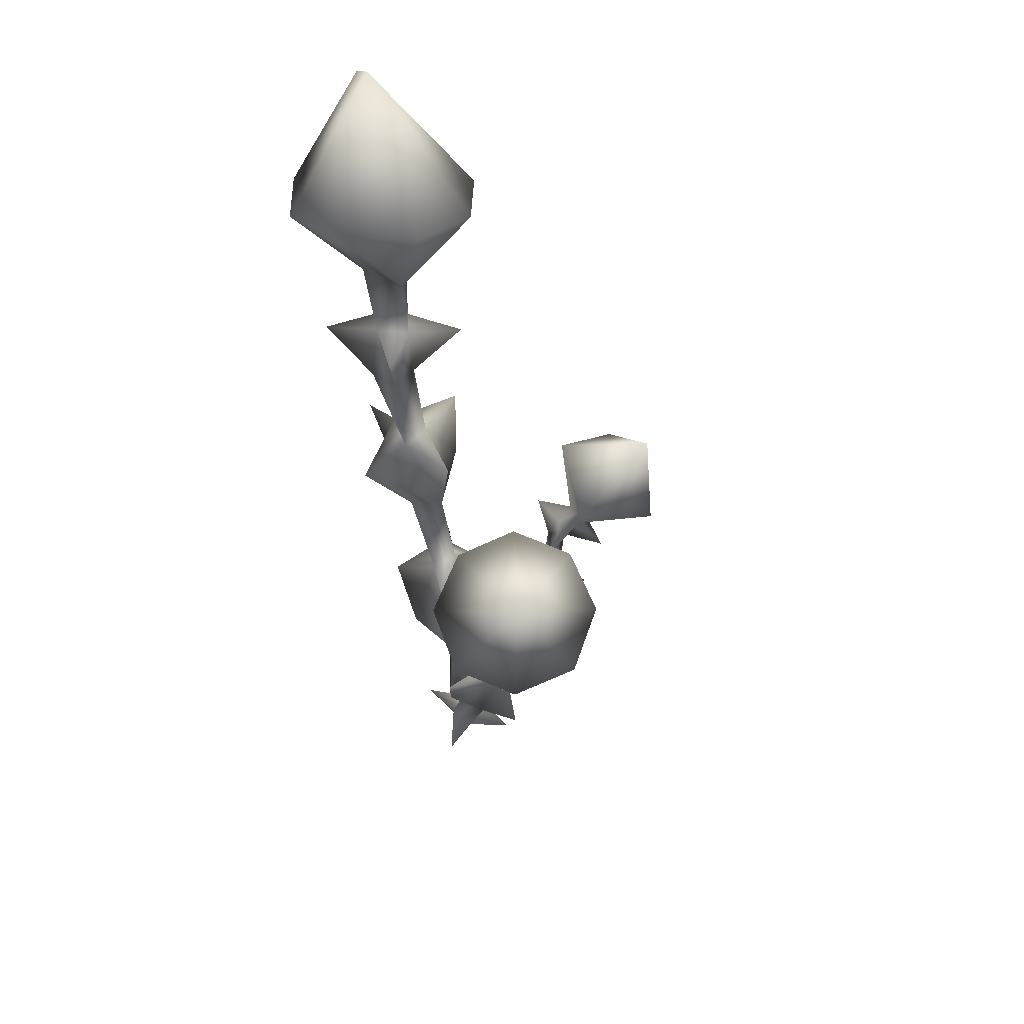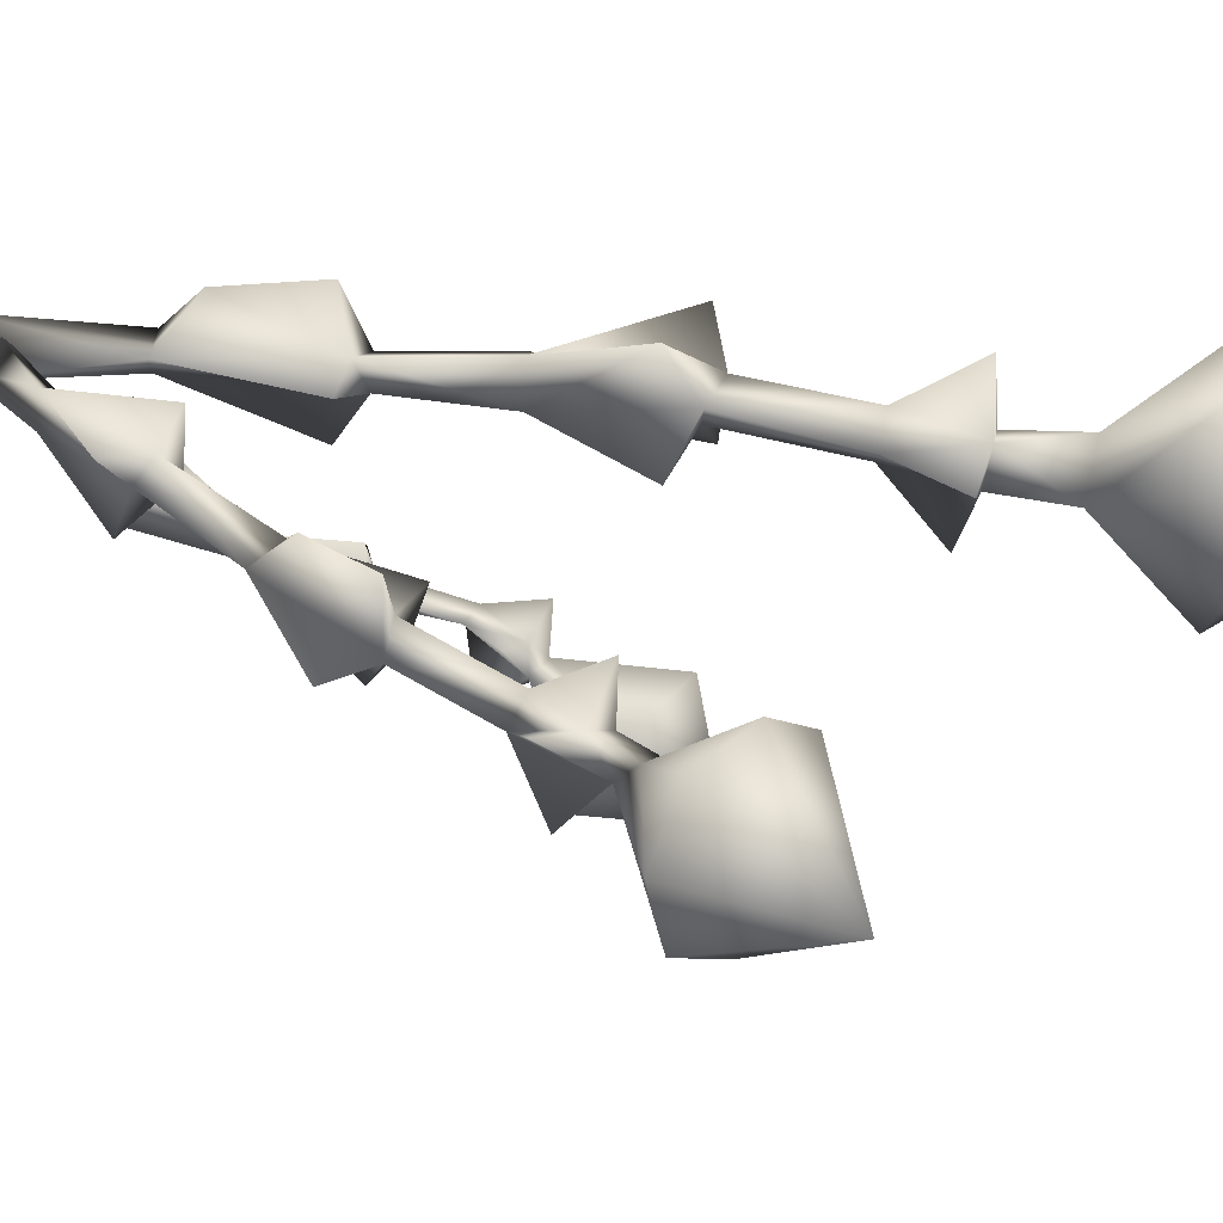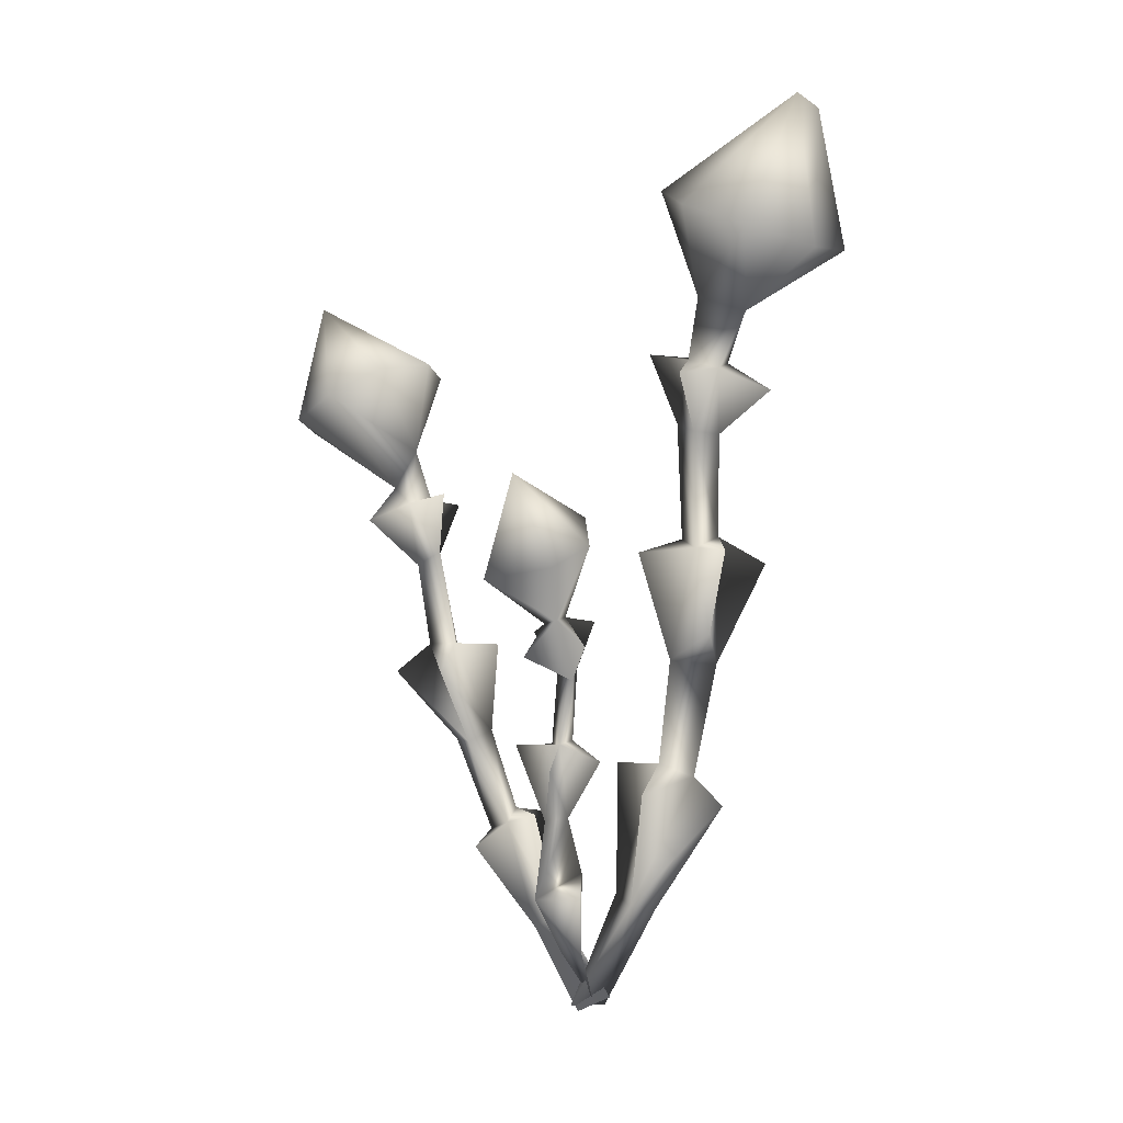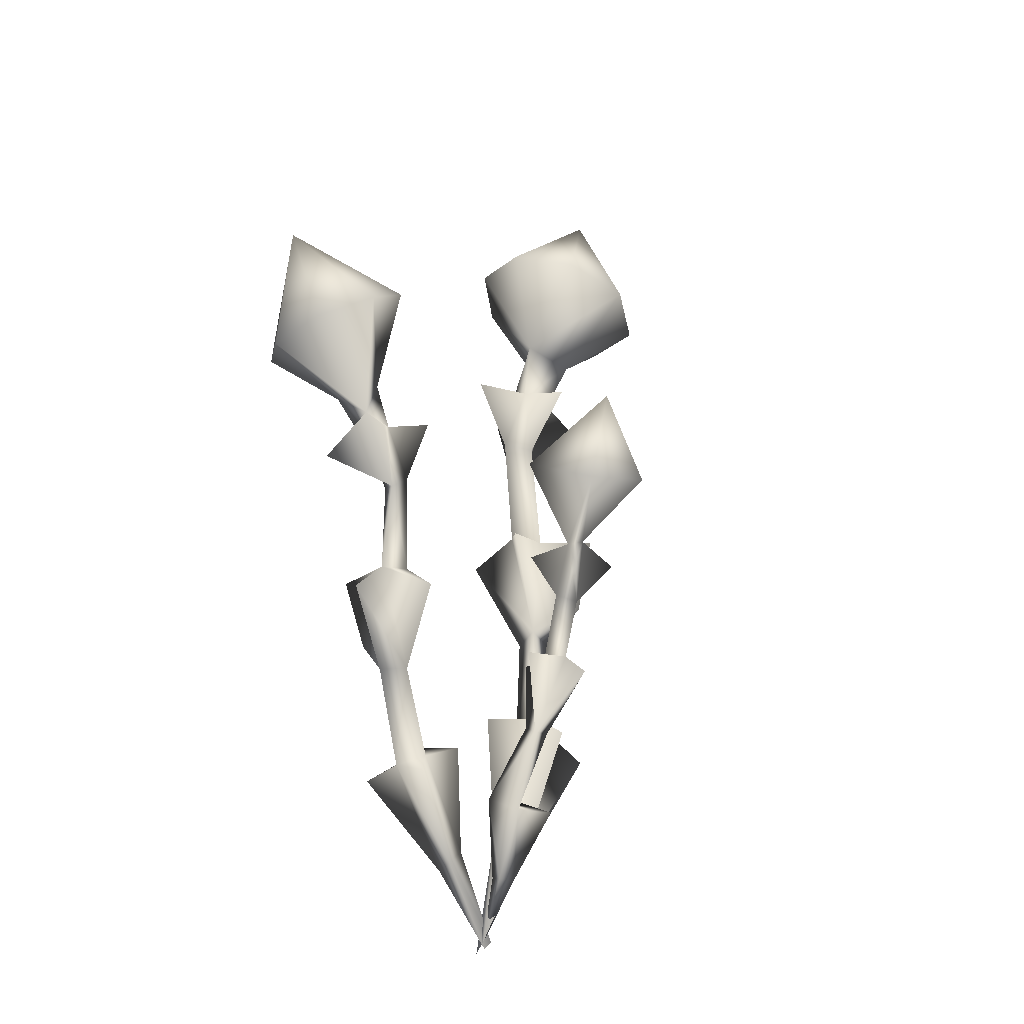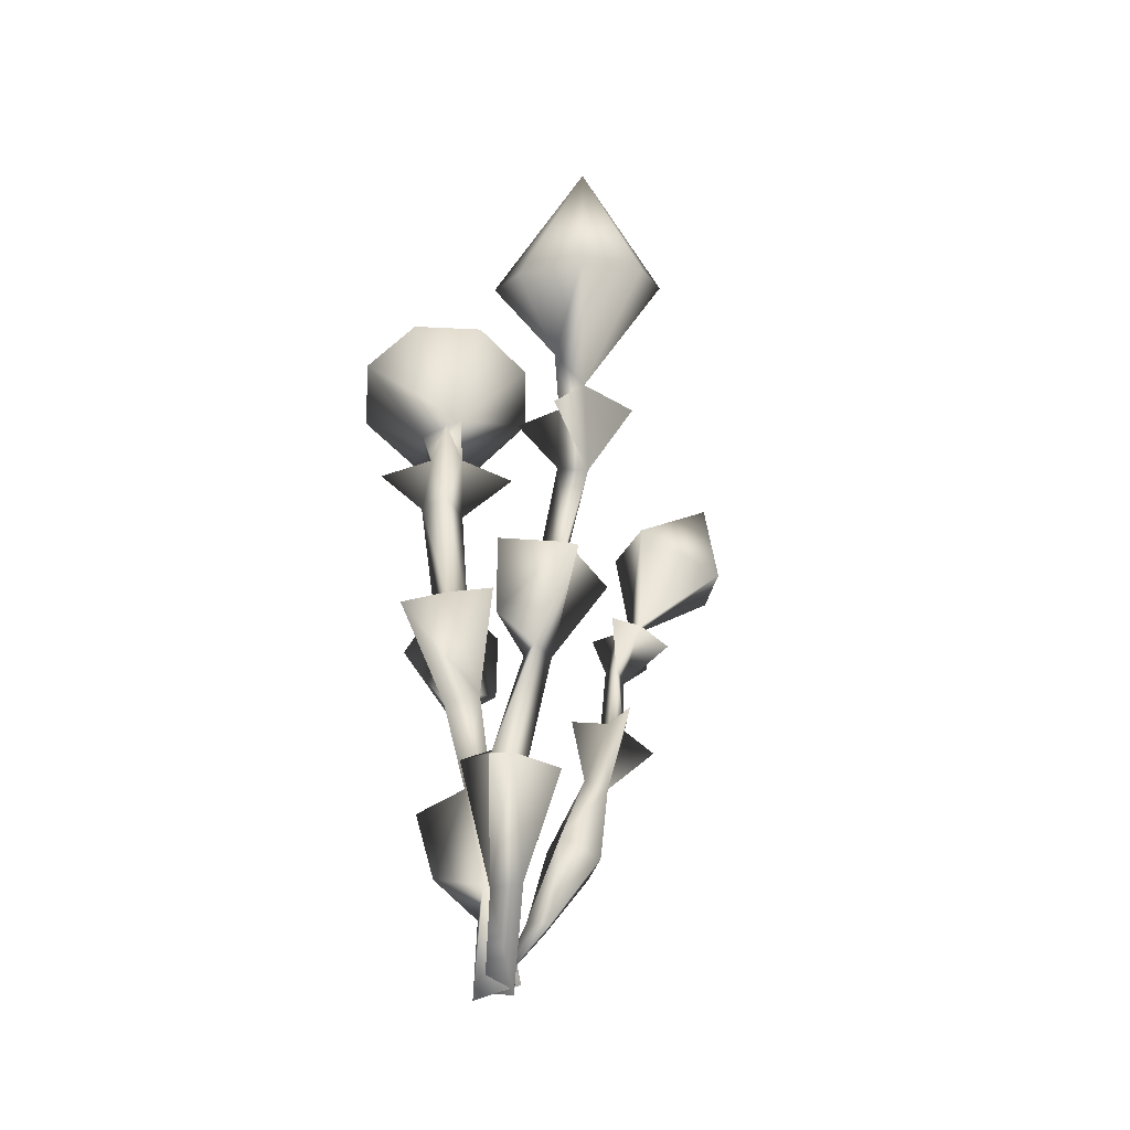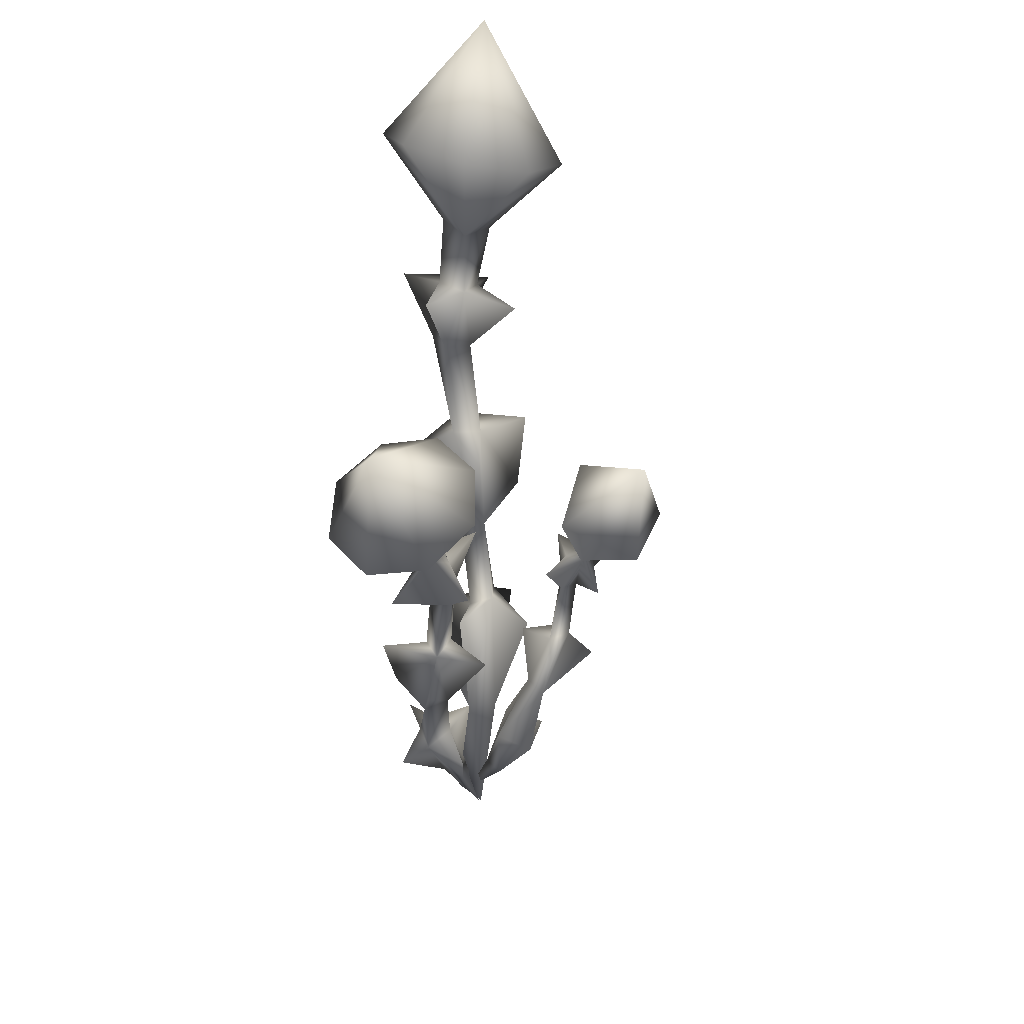
<metadata>
{"format":"obj","ext":"obj","renderer":"f3d","projection":"perspective","resolution":1024,"background":"white","views":[{"elev":56.3,"azim":68.4,"up":"+Y"},{"elev":46.8,"azim":111.2,"up":"+Z"},{"elev":3.7,"azim":-173.0,"up":"+Y"},{"elev":-20.4,"azim":125.4,"up":"+Y"},{"elev":-36.5,"azim":66.0,"up":"+Y"},{"elev":37.9,"azim":97.0,"up":"+Y"}]}
</metadata>
<code>
o Cylinder.009
v 0.2783 1.24 -0.04222
v 0.2995 1.009 -0.02948
v 0.232 1.081 -0.2067
v 0.0653 1.136 -0.1196
v 0.1249 1.069 0.05306
v 0.2238 1.021 0.05004
v 0.3049 1.034 -0.1369
v 0.1385 1.127 -0.1957
v 0.06056 1.111 -0.01814
v 0.0916 0.9766 -0.1045
v 0.1425 0.9457 -0.051
v 0.08236 0.7691 -0.1386
v 0.05074 0.7837 -0.09684
v 0.01966 0.6156 -0.0786
v 0.01665 0.6252 -0.1267
v 0.06679 0.6209 -0.1062
v -0.08901 0.312 -0.06935
v -0.04095 0.2709 -0.06392
v -0.006022 0.4405 -0.1125
v -0.04423 0.4582 -0.07979
v -0.1312 0.09877 -0.1209
v -0.2129 -0.0512 -0.1418
v -0.2694 -0.03006 -0.1153
v 0.1597 0.8266 -0.04252
v 0.1627 0.8528 -0.1835
v 0.02715 0.9017 -0.1785
v 0.02381 0.875 -0.03522
v 0.06316 0.8875 -0.1085
v 0.1299 0.9093 -0.1111
v 0.09715 0.8695 -0.07883
v 0.04158 0.7943 -0.1413
v 0.09844 0.8827 -0.1402
v -0.05995 0.6212 -0.1023
v 0.02256 0.4396 -0.07071
v 0.001825 0.4973 -0.01222
v 0.1307 0.5684 -0.09851
v 0.03148 0.5791 -0.195
v 0.03932 0.6144 0.003221
v -0.07857 0.286 -0.04129
v -0.1328 0.3117 -0.137
v -0.07695 0.2902 -0.1041
v -0.02255 0.2498 -0.1378
v -0.175 0.1254 -0.1143
v -0.1584 0.09163 -0.07639
v -0.136 0.296 -0.01097
v -0.01923 0.243 -0.01279
v -0.6033 1.618 -0.1163
v -0.6405 1.59 -0.109
v -0.6892 1.338 -0.09728
v -0.5197 1.415 0.06899
v -0.3601 1.446 -0.1097
v -0.5178 1.373 -0.2746
v -0.6372 1.335 -0.2229
v -0.642 1.373 0.02557
v -0.4103 1.452 0.01063
v -0.4052 1.412 -0.2255
v -0.4264 1.258 -0.09984
v -0.496 1.251 -0.04738
v -0.5138 1.23 -0.1357
v -0.4344 1.021 -0.03078
v -0.4643 1.009 -0.07308
v -0.4196 1.015 -0.1078
v -0.424 0.8042 -0.126
v -0.3971 0.8163 -0.07321
v -0.4638 0.8212 -0.07418
v -0.362 0.4134 -0.155
v -0.4256 0.3895 -0.1507
v -0.4123 0.5872 -0.08144
v -0.3806 0.6 -0.1375
v -0.2812 0.1666 -0.1137
v -0.3117 0.1521 -0.1671
v -0.2569 -0.05165 -0.09109
v -0.201 -0.03843 -0.1485
v -0.5592 1.089 -0.1262
v -0.4943 1.124 0.03397
v -0.3342 1.155 -0.03617
v -0.3999 1.119 -0.1991
v -0.409 1.144 -0.0991
v -0.4791 1.138 -0.06729
v -0.4642 1.128 -0.1164
v -0.3872 1.027 -0.062
v -0.4355 1.146 -0.04675
v -0.3223 0.7949 -0.1345
v -0.4636 0.5912 -0.1166
v -0.4558 0.6555 -0.1984
v -0.5493 0.7706 -0.04972
v -0.3917 0.7651 0.01604
v -0.4833 0.805 -0.2109
v -0.2819 0.4051 -0.0967
v -0.3639 0.39 -0.1077
v -0.4173 0.3532 -0.04098
v -0.3645 0.2053 -0.05752
v -0.3553 0.1421 -0.1346
v -0.3385 0.3691 -0.2344
v -0.4791 0.3427 -0.1822
v -0.1416 0.9467 -0.4752
v -0.09214 0.7683 -0.4716
v -0.2686 0.8244 -0.4552
v -0.2486 0.8675 -0.3455
v -0.09957 0.8288 -0.3254
v -0.2109 0.7913 -0.5066
v -0.2266 0.5847 -0.3452
v -0.1972 0.5949 -0.3181
v -0.1851 0.4668 -0.2975
v -0.2217 0.474 -0.2983
v -0.2028 0.472 -0.3349
v -0.1857 0.2343 -0.223
v -0.1498 0.1815 -0.2626
v -0.2121 0.3334 -0.2847
v -0.19 0.3459 -0.2532
v -0.2259 0.07126 -0.1992
v -0.2386 -0.03675 -0.1189
v -0.1489 0.6302 -0.3957
v -0.2552 0.6501 -0.4068
v -0.2607 0.6838 -0.303
v -0.1526 0.6635 -0.2914
v -0.2054 0.6739 -0.3258
v -0.2028 0.6921 -0.3758
v -0.1799 0.6842 -0.358
v -0.2314 0.6027 -0.314
v -0.2156 0.6956 -0.3542
v -0.2084 0.4691 -0.2389
v -0.1711 0.3276 -0.2868
v -0.1926 0.4337 -0.3839
v -0.2722 0.4394 -0.3152
v -0.122 0.4664 -0.3069
v -0.2273 0.2189 -0.2022
v -0.2321 0.1885 -0.2785
v -0.2111 0.07639 -0.1611
v -0.1889 0.06949 -0.1928
v -0.1529 0.2106 -0.1937
f 11 6 5
f 10 4 8
f 7 1 2
f 5 1 9
f 2 1 6
f 10 9 4
f 6 1 5
f 13 16 12
f 31 15 14
f 34 39 18
f 20 41 17
f 20 17 39
f 34 18 19
f 19 41 20
f 14 38 16
f 19 37 16
f 21 42 18
f 21 18 44
f 43 23 44
f 21 22 23
f 32 25 12
f 28 26 31
f 29 32 10
f 11 30 29
f 41 19 18
f 29 12 25
f 29 30 24
f 30 28 27
f 15 33 14
f 20 33 15
f 16 34 36
f 17 41 40
f 18 42 41
f 44 46 39
f 39 45 44
f 18 46 44
f 59 53 52
f 57 51 55
f 54 48 49
f 52 47 56
f 49 48 53
f 57 56 51
f 62 65 61
f 61 65 60
f 81 64 63
f 69 90 66
f 69 66 67
f 84 67 68
f 68 90 69
f 63 88 65
f 68 87 65
f 70 73 71
f 70 72 73
f 82 75 60
f 78 76 81
f 59 79 58
f 58 82 57
f 59 80 79
f 90 68 67
f 79 80 74
f 80 78 77
f 64 83 63
f 69 83 64
f 65 84 86
f 66 90 89
f 67 91 90
f 67 95 93
f 119 97 100
f 101 96 97
f 121 100 99
f 97 96 100
f 103 106 102
f 120 105 104
f 123 131 108
f 110 127 107
f 110 107 131
f 123 108 109
f 109 127 110
f 104 126 106
f 109 125 106
f 130 112 111
f 111 128 108
f 108 130 111
f 129 112 130
f 121 114 102
f 117 115 120
f 127 109 108
f 118 102 114
f 118 119 113
f 119 117 116
f 105 122 104
f 110 122 105
f 106 123 124
f 5 9 10 11
f 107 129 131
f 131 129 130
f 108 128 127
f 130 108 131
f 3 29 10 8
f 29 3 7
f 4 9 1
f 7 3 1
f 8 4 1
f 11 2 6
f 2 11 29 7
f 3 8 1
f 37 19 20 15
f 31 12 15
f 13 31 14
f 12 16 15
f 34 20 39
f 22 21 44 23
f 28 30 11 10
f 39 46 18
f 43 21 23
f 28 13 27
f 30 12 24
f 36 34 19 16
f 10 32 28
f 31 26 32 12
f 14 16 13
f 32 26 28
f 35 34 16 38
f 29 25 32
f 13 12 30
f 12 29 24
f 28 31 13
f 30 27 13
f 14 20 35
f 14 33 20
f 15 16 37
f 44 45 17 43
f 20 34 35
f 14 35 38
f 41 43 40
f 41 42 21
f 17 45 39
f 41 21 43
f 43 17 40
f 52 56 57 59
f 47 48 54 50
f 58 50 54
f 51 56 47
f 47 52 53 48
f 55 51 47
f 59 49 53
f 50 58 57 55
f 49 59 58 54
f 50 55 47
f 87 68 69 64
f 81 60 64
f 62 81 63
f 60 65 64
f 84 69 67
f 72 93 71 73
f 92 91 67 93
f 93 70 92
f 78 80 59 57
f 70 93 72
f 78 62 77
f 80 61 74
f 86 84 68 65
f 57 82 78
f 58 79 82
f 81 76 82 60
f 63 65 62
f 82 76 78
f 60 75 79 61
f 85 84 65 88
f 79 75 82
f 62 61 80
f 61 79 74
f 78 81 62
f 80 77 62
f 63 69 85
f 63 83 69
f 64 65 87
f 92 70 90 91
f 69 84 85
f 63 85 88
f 90 70 89
f 71 94 66 70
f 67 66 94
f 70 66 89
f 95 67 71 93
f 67 94 71
f 98 118 121 99
f 121 119 100
f 118 98 101
f 99 100 96
f 101 98 96
f 97 119 118 101
f 98 99 96
f 125 109 110 105
f 120 102 105
f 103 120 104
f 102 106 105
f 123 110 131
f 124 123 109 106
f 129 111 112
f 117 103 116
f 119 102 113
f 119 121 117
f 120 115 121 102
f 104 106 103
f 121 115 117
f 118 114 121
f 103 102 119
f 102 118 113
f 117 120 103
f 119 116 103
f 104 110 123
f 104 122 110
f 105 106 125
f 106 126 123
f 104 123 126
f 111 127 128
f 111 129 127
f 107 127 129

</code>
